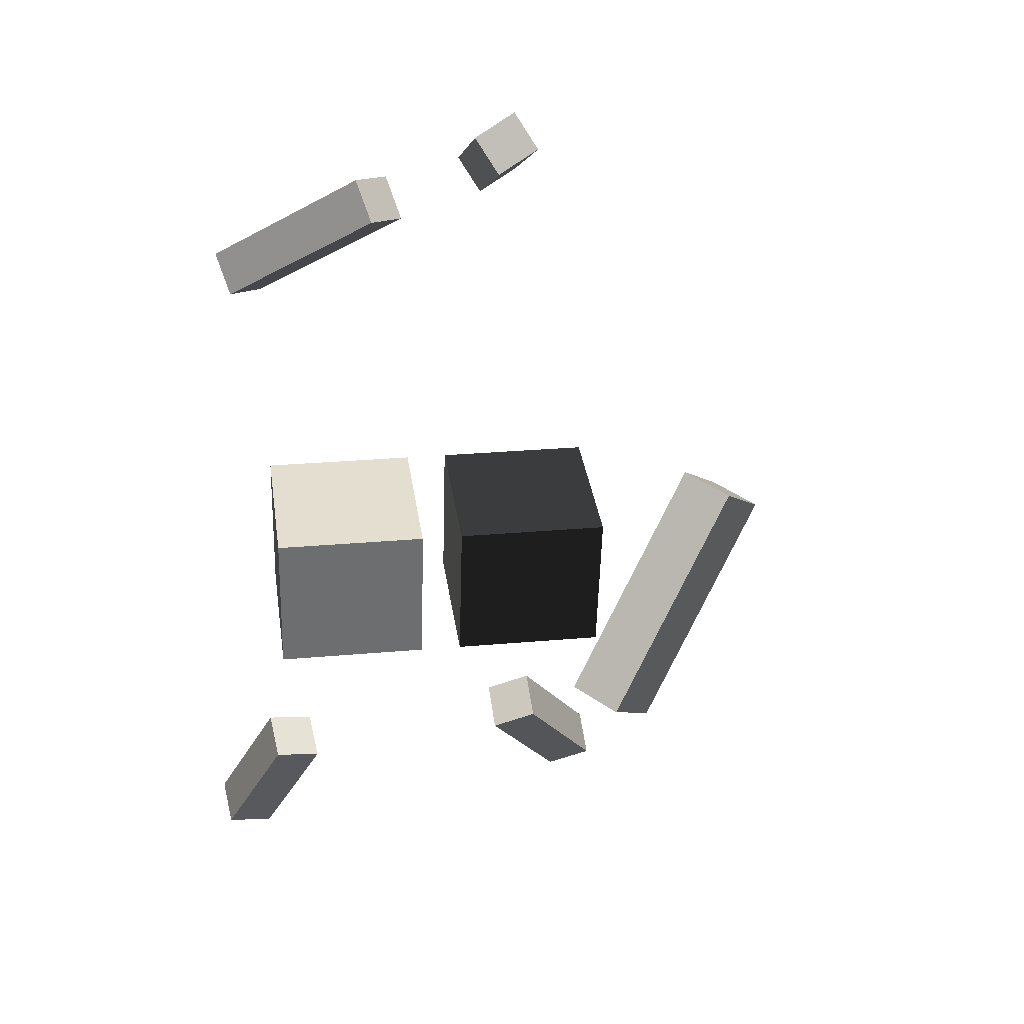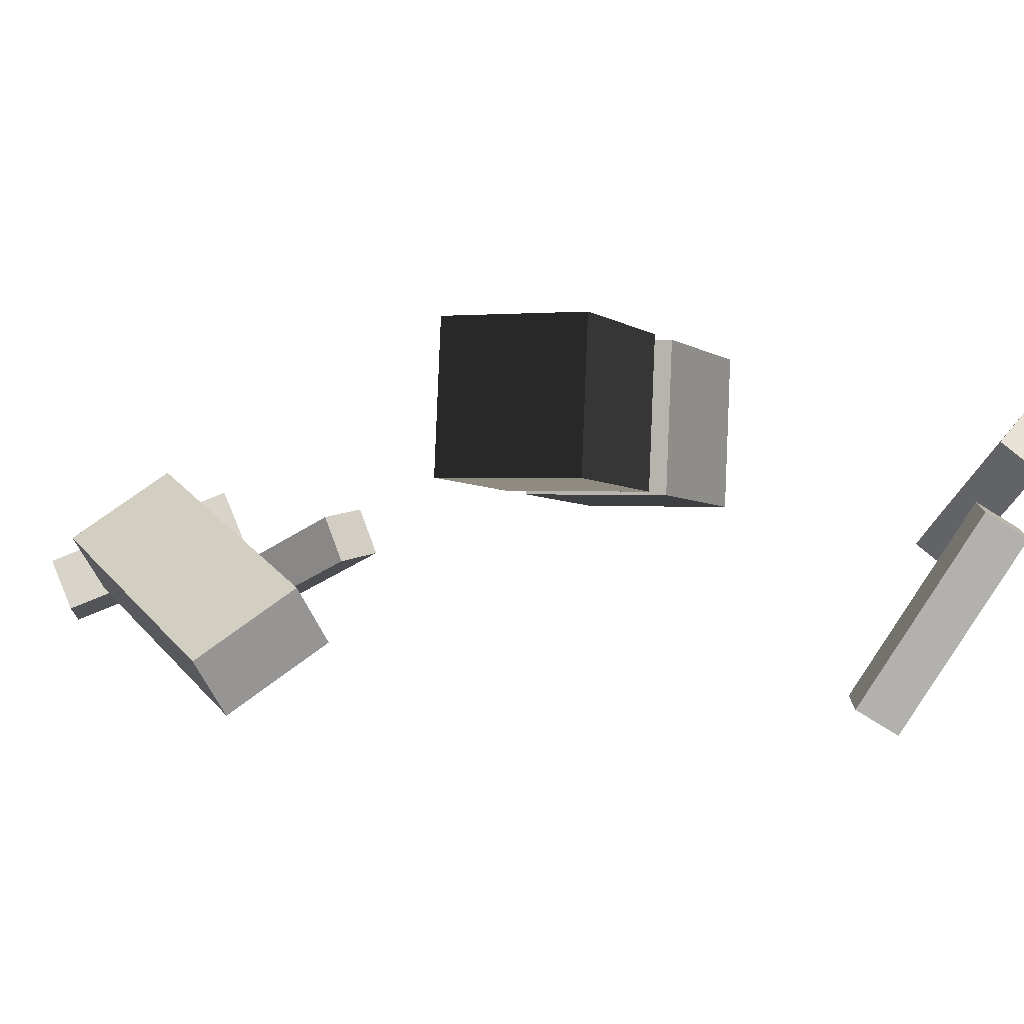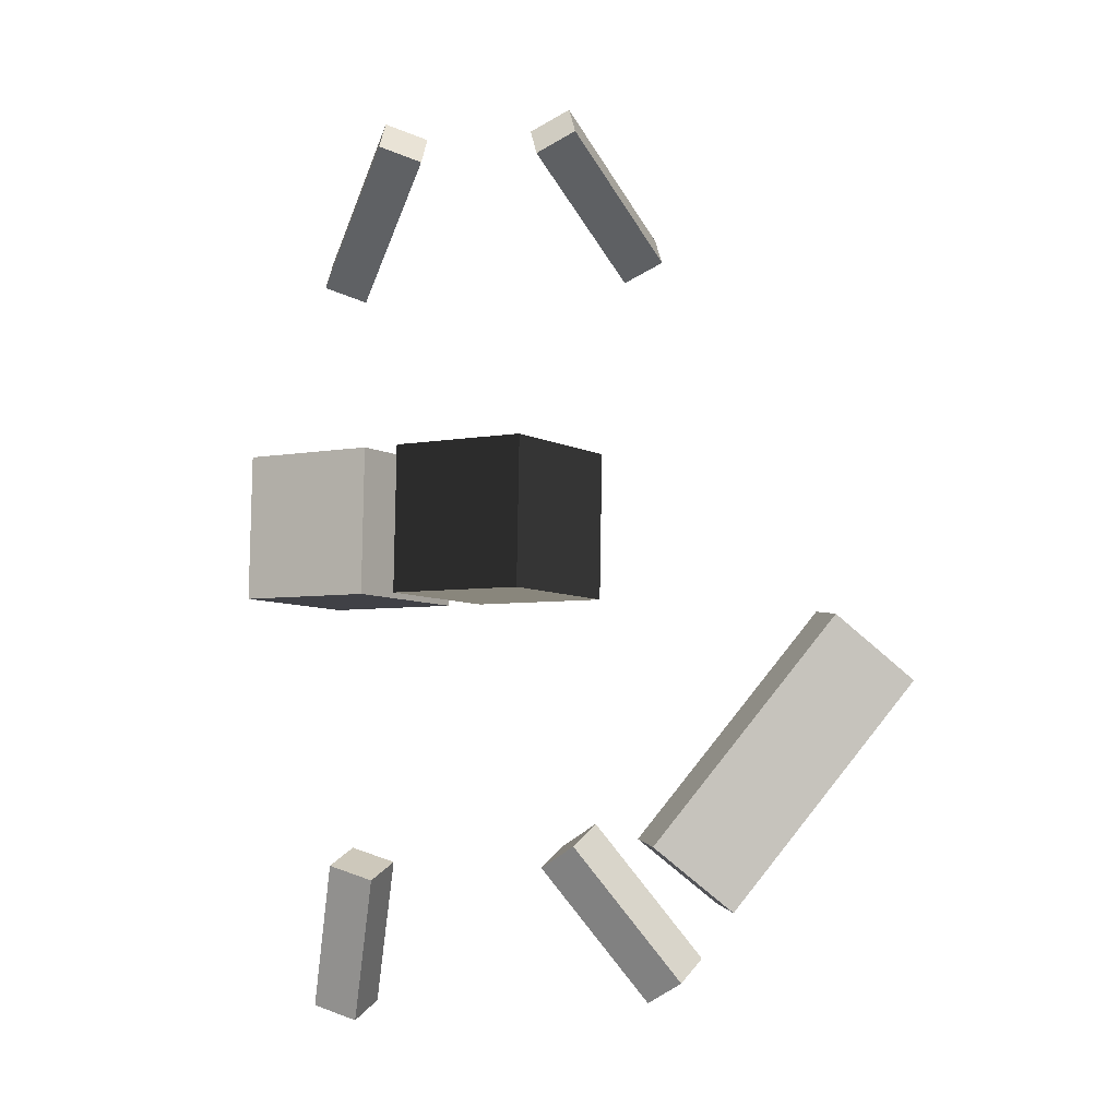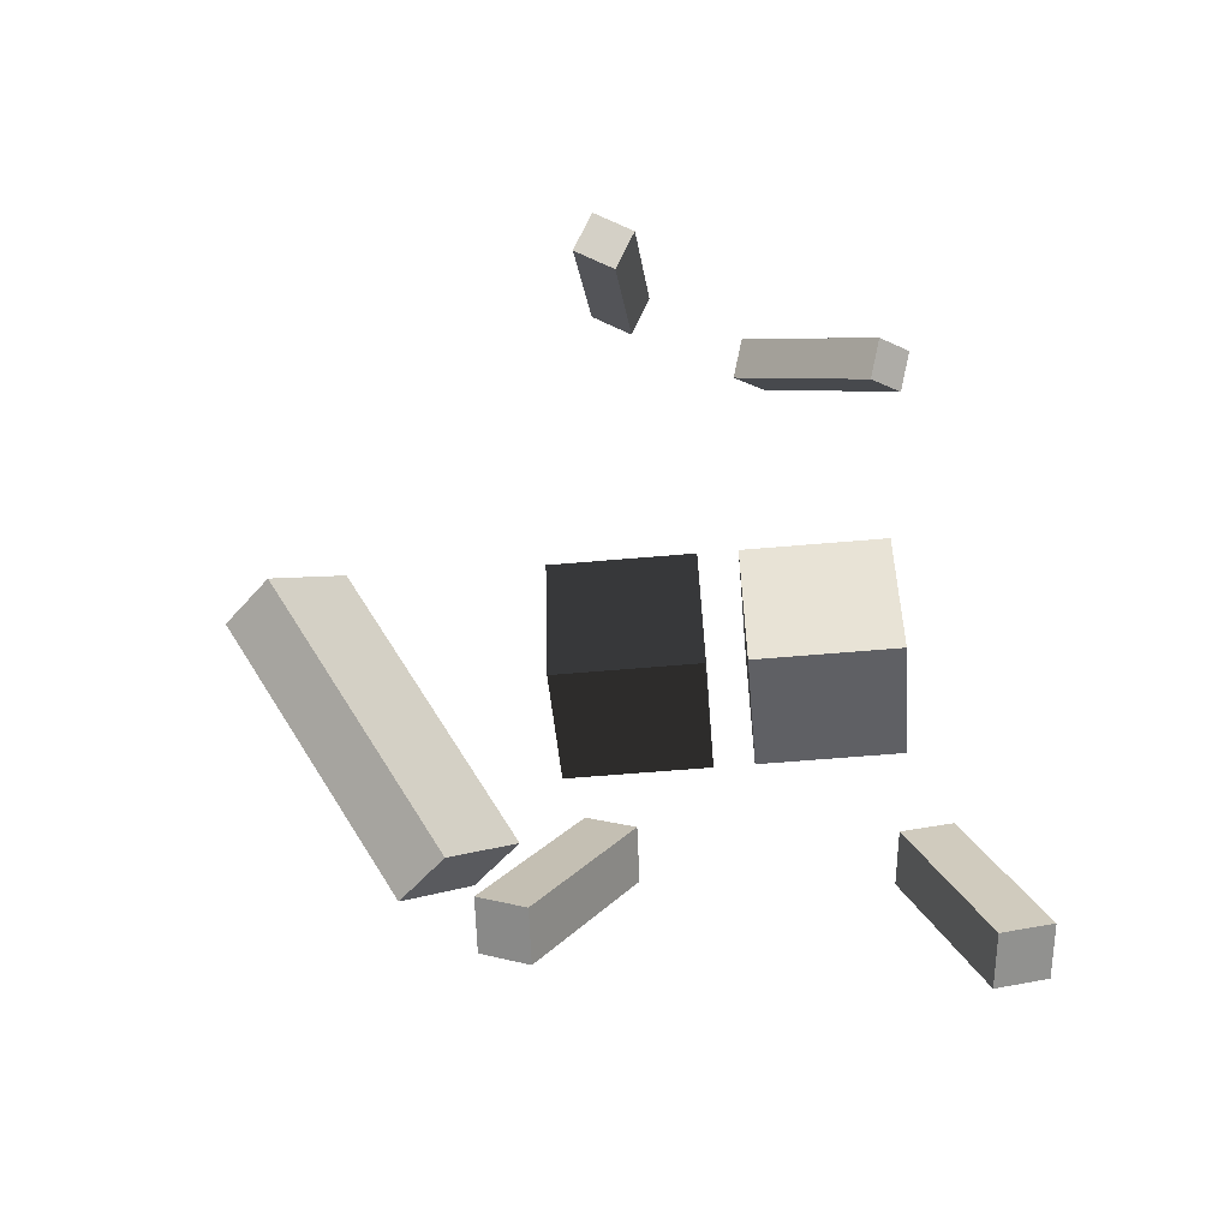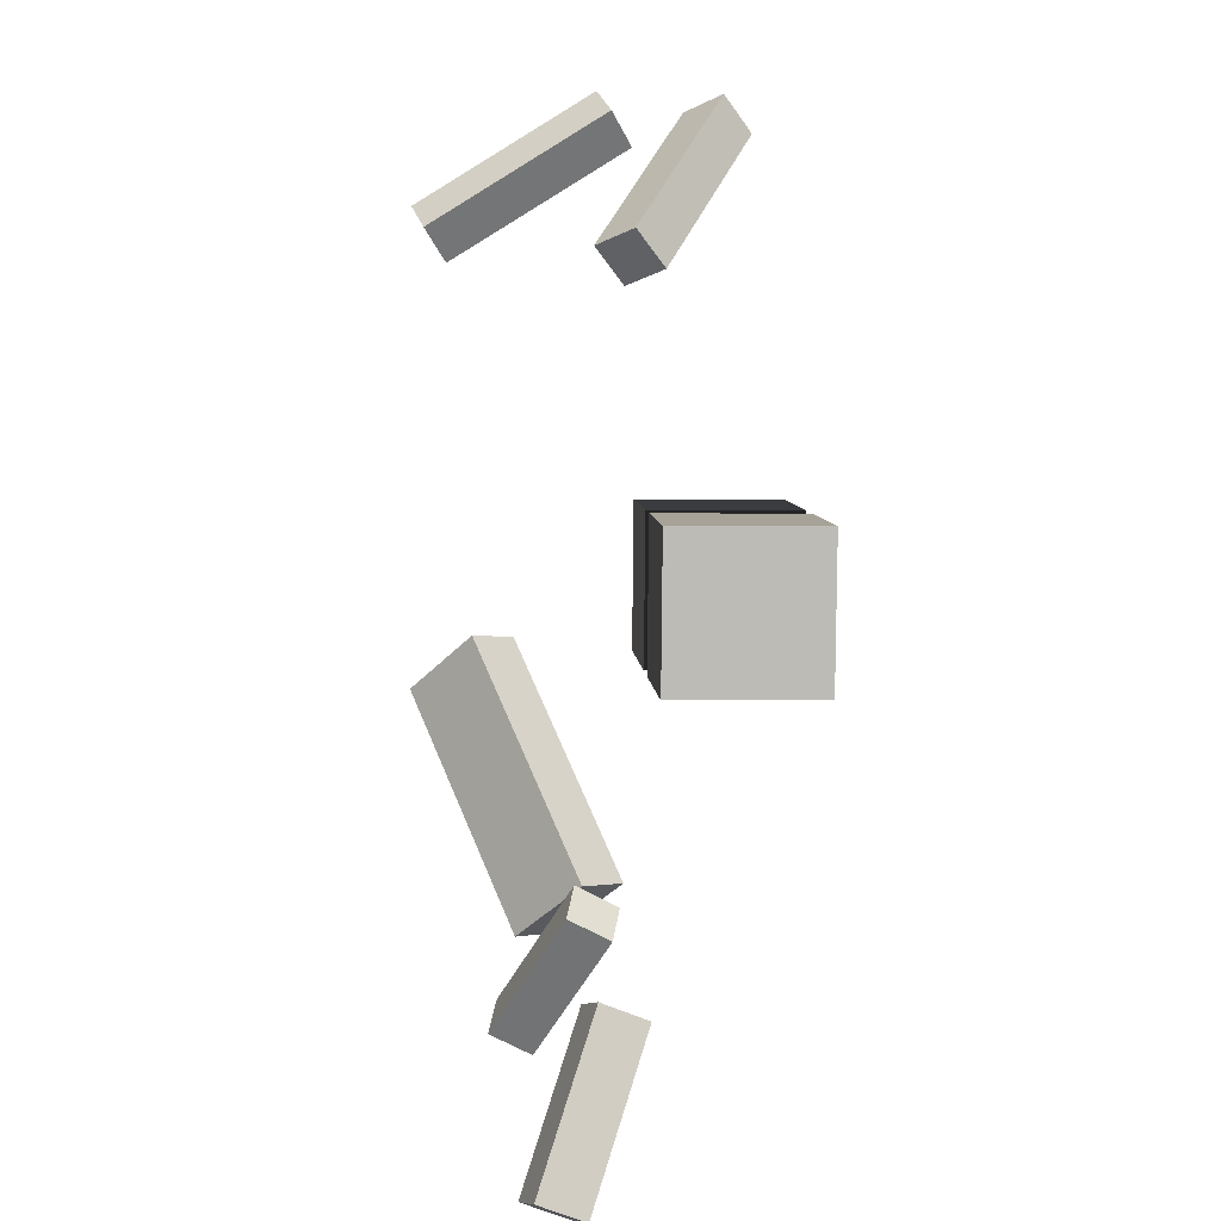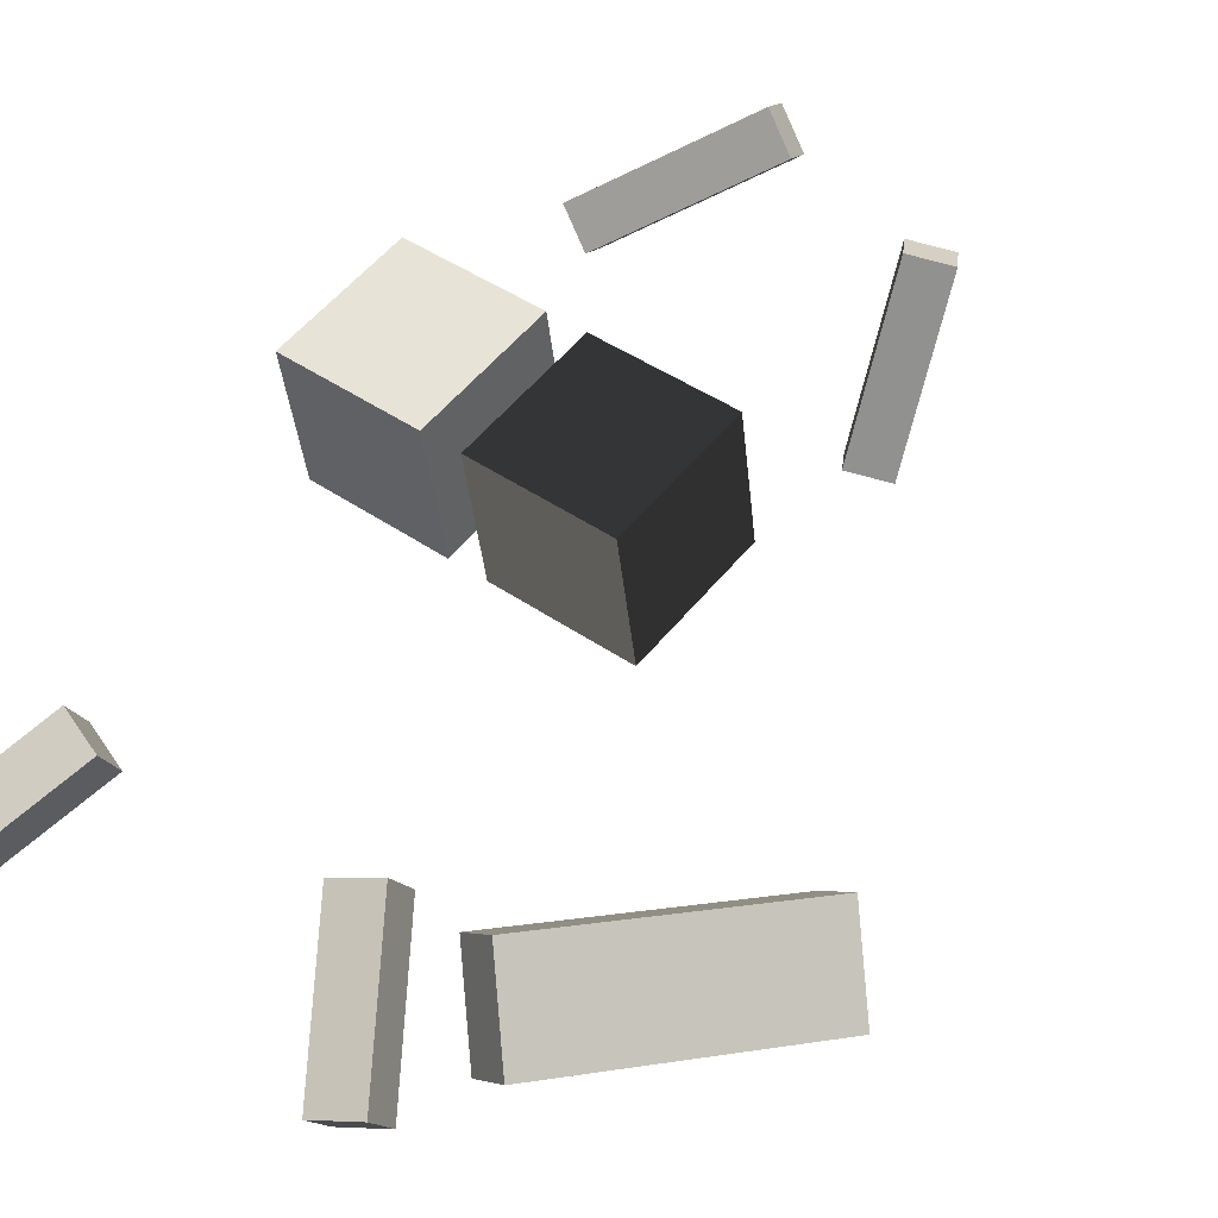
<metadata>
{"format":"obj","ext":"obj","renderer":"f3d","projection":"perspective","resolution":1024,"background":"white","views":[{"elev":35.7,"azim":-15.1,"up":"+Y"},{"elev":2.8,"azim":115.3,"up":"+Z"},{"elev":-7.4,"azim":26.7,"up":"+Y"},{"elev":-44.0,"azim":178.0,"up":"+Y"},{"elev":7.9,"azim":-100.4,"up":"+Y"},{"elev":54.4,"azim":37.2,"up":"+Z"}]}
</metadata>
<code>
g default
v -12.99 121.5 3.218
v -2.543 121.2 4.454
v -12.71 132 3.365
v -2.272 131.7 4.601
v -14.23 121.3 13.66
v -3.783 121.1 14.9
v -13.95 131.9 13.81
v -3.512 131.6 15.05
g initialShadingGroup sein_droit
f 1 3 4
f 4 2 1
f 5 6 8
f 8 7 5
f 1 2 6
f 6 5 1
f 2 4 8
f 8 6 2
f 4 3 7
f 7 8 4
f 3 1 5
f 5 7 3
g default
v 10.76 120.8 6.029
v 0.3162 121.1 4.793
v 11.03 131.3 6.176
v 0.5874 131.6 4.94
v 9.519 120.7 16.48
v -0.9237 121 15.24
v 9.791 131.2 16.62
v -0.6525 131.5 15.39
g initialShadingGroup sein_gauche
f 9 11 12
f 12 10 9
f 13 14 16
f 16 15 13
f 9 10 14
f 14 13 9
f 10 12 16
f 16 14 10
f 12 11 15
f 15 16 12
f 11 9 13
f 13 15 11
g default
v -15.18 149.5 1.228
v -12.68 148.5 -0.7805
v -6.004 157.7 8.471
v -3.509 156.7 6.462
v -14.59 147.1 3.155
v -12.09 146.1 1.146
v -5.414 155.4 10.4
v -2.919 154.3 8.389
g initialShadingGroup cheveux_dr
f 17 19 20 18
f 21 22 24 23
f 17 18 22 21
f 18 20 24 22
f 20 19 23 24
f 19 17 21 23
g default
v 5.352 149.8 -8.789
v 8.372 151.2 -9.246
v 3.71 157.2 3.277
v 6.729 158.6 2.82
v 6.667 147.5 -7.183
v 9.686 148.9 -7.641
v 5.025 154.9 4.883
v 8.044 156.3 4.425
g initialShadingGroup cheveux_go
f 25 27 28 26
f 29 30 32 31
f 25 26 30 29
f 26 28 32 30
f 28 27 31 32
f 27 25 29 31
g default
v 16.44 99.22 -1.466
v 19.21 98.61 2.022
v 27.92 115.6 -7.706
v 30.69 115 -4.217
v 12.16 103.8 2.728
v 14.92 103.2 6.217
v 23.64 120.2 -3.511
v 26.41 119.6 -0.02288
g initialShadingGroup Box_bouclier
f 33 35 36
f 36 34 33
f 37 38 40
f 40 39 37
f 33 34 38
f 38 37 33
f 34 36 40
f 40 38 34
f 36 35 39
f 39 40 36
f 35 33 37
f 37 39 35
g default
v 7.941 103.3 4.645
v 4.826 101.7 3.575
v 8.21 104.9 1.488
v 5.095 103.4 0.4181
v 14.31 93.53 0.07695
v 11.19 91.99 -0.9925
v 14.58 95.18 -3.08
v 11.46 93.65 -4.149
g initialShadingGroup box_arme_gauche
f 41 43 44
f 44 42 41
f 45 46 48
f 48 47 45
f 41 42 46
f 46 45 41
f 42 44 48
f 48 46 42
f 44 43 47
f 47 48 44
f 43 41 45
f 45 47 43
g default
v -18.06 91.01 -2.083
v -14.63 89.9 -2.535
v -18.04 92.4 -5.377
v -14.61 91.29 -5.829
v -13.93 101.9 2.523
v -10.5 100.8 2.071
v -13.91 103.3 -0.7704
v -10.48 102.2 -1.222
g initialShadingGroup box_arme
f 49 51 52
f 52 50 49
f 53 54 56
f 56 55 53
f 49 50 54
f 54 53 49
f 50 52 56
f 56 54 50
f 52 51 55
f 55 56 52
f 51 49 53
f 53 55 51

</code>
